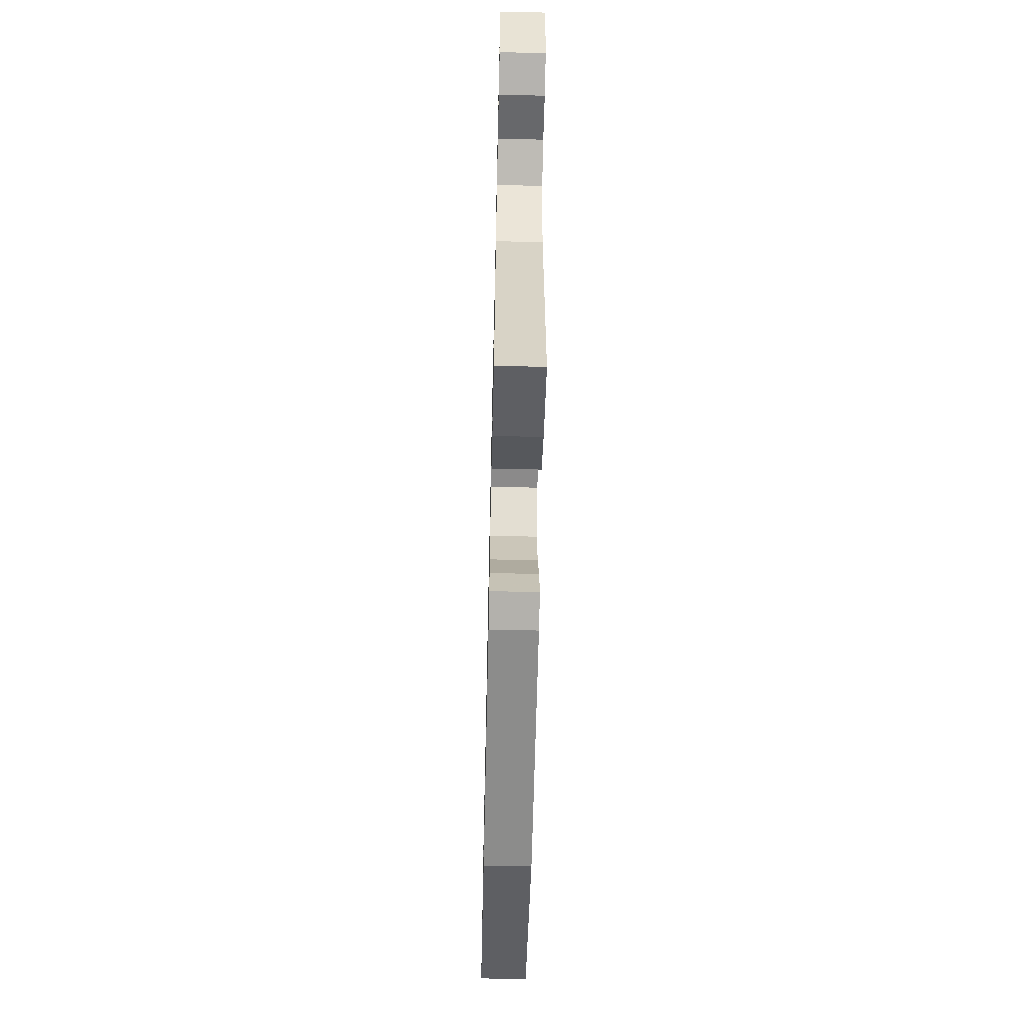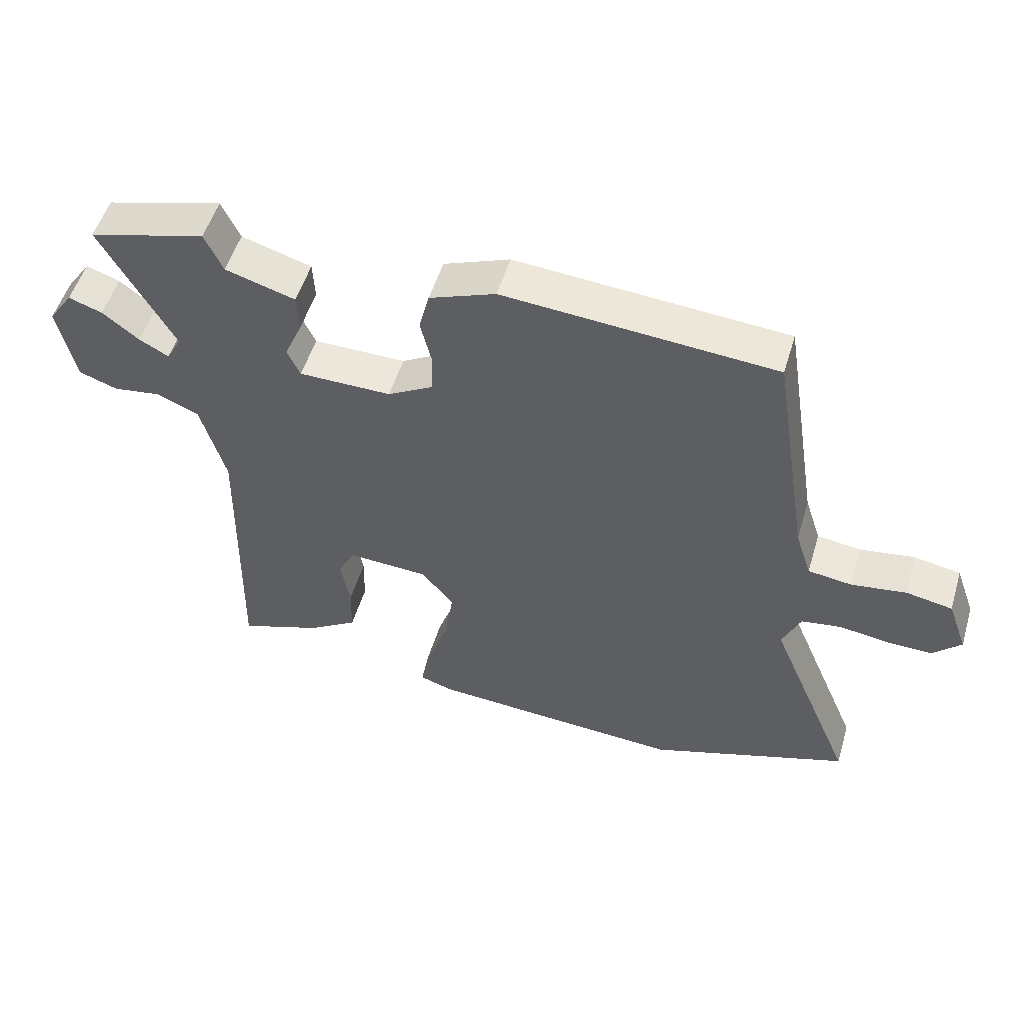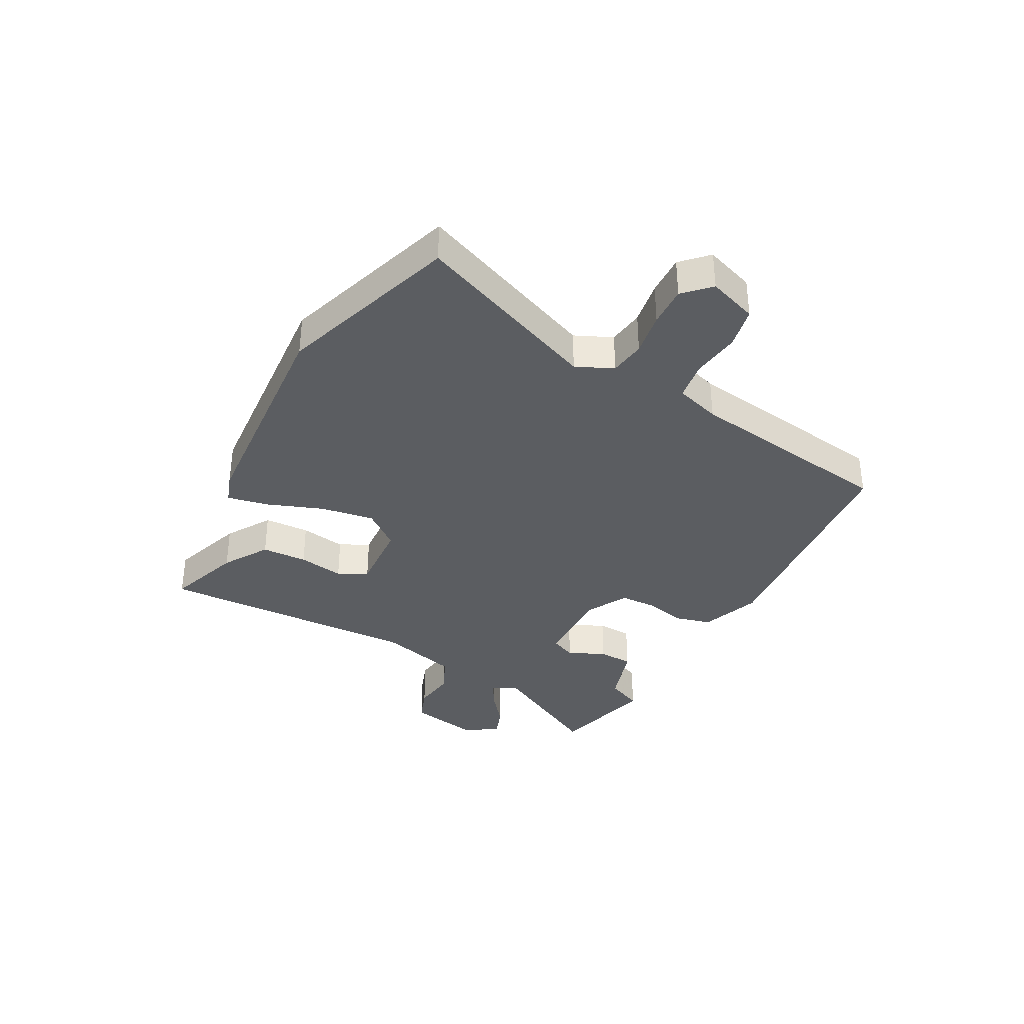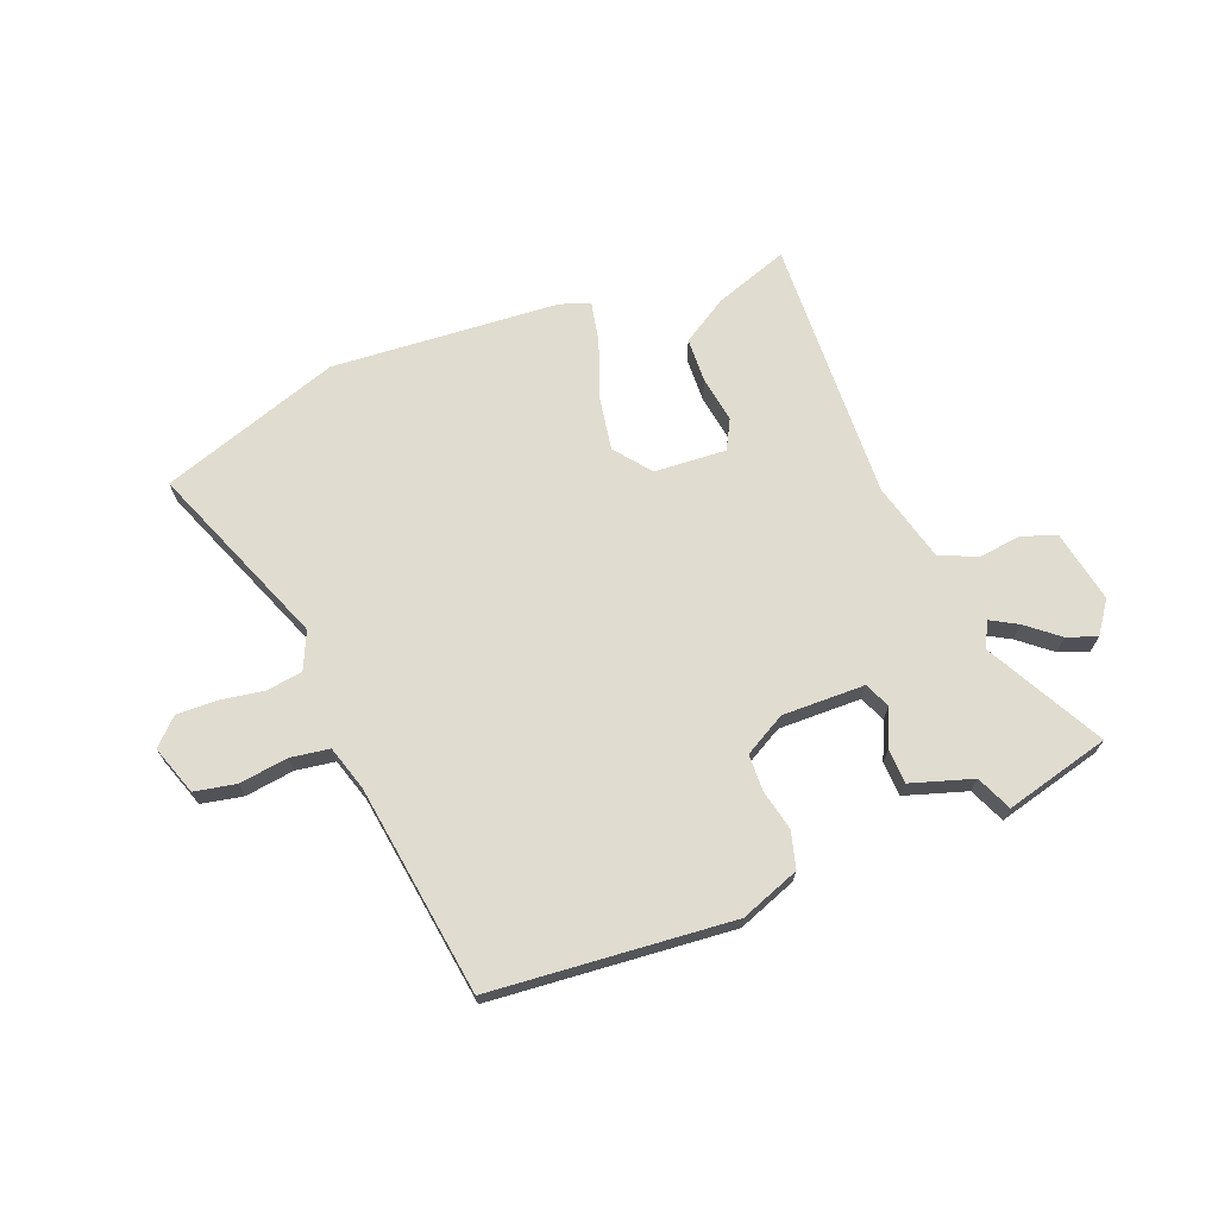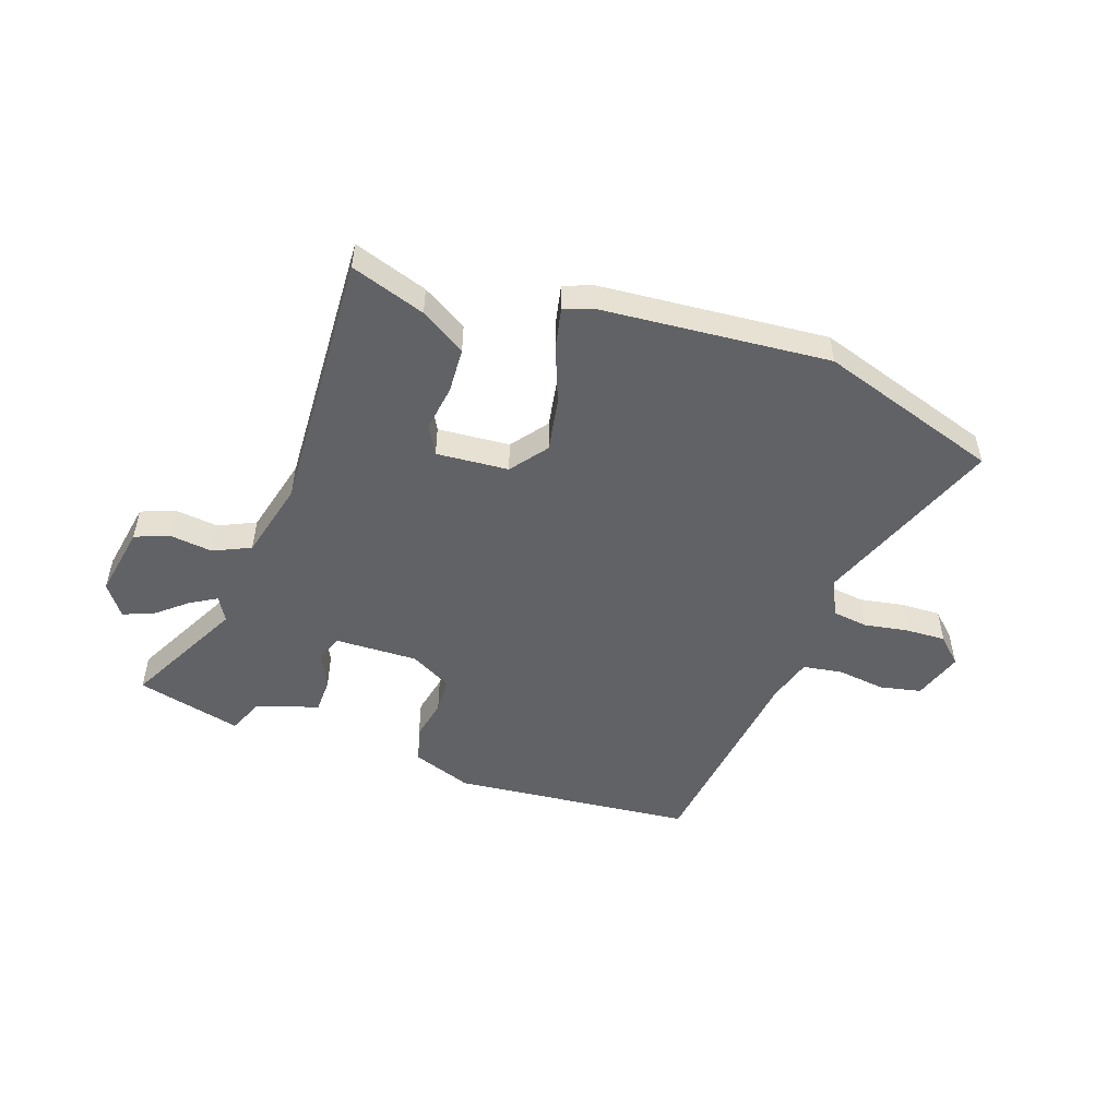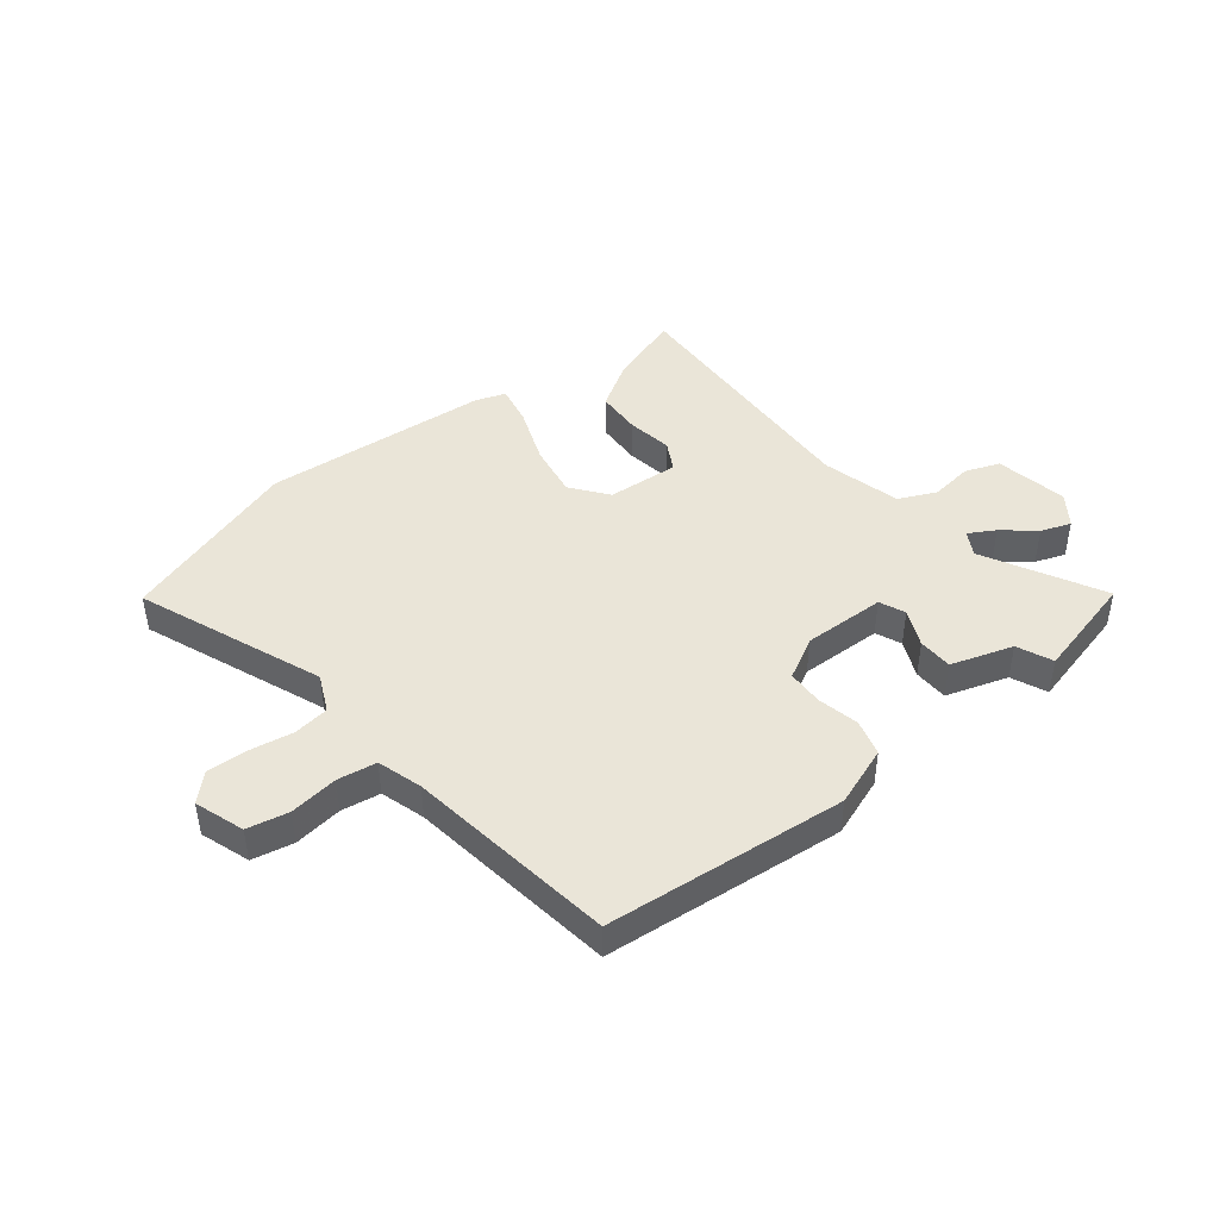
<metadata>
{"format":"obj","ext":"obj","renderer":"f3d","projection":"perspective","resolution":1024,"background":"white","views":[{"elev":-60.9,"azim":88.7,"up":"+Z"},{"elev":52.9,"azim":-163.3,"up":"+Z"},{"elev":-35.9,"azim":-117.3,"up":"+Y"},{"elev":69.4,"azim":-20.4,"up":"+Y"},{"elev":-50.7,"azim":162.4,"up":"+Y"},{"elev":44.6,"azim":-37.1,"up":"+Y"}]}
</metadata>
<code>
v -0.434 0.07 0.505
v -0.016 0.07 0.535
v 0.086 0.07 0.495
v 0.102 0.07 0.432
v 0.085 0.07 0.361
v 0.086 0.07 0.298
v 0.157 0.07 0.257
v 0.3 0.07 0.257
v 0.32 0.07 0.301
v 0.292 0.07 0.366
v 0.295 0.07 0.426
v 0.403 0.07 0.458
v 0.431 0.07 0.519
v 0.612 0.07 0.469
v 0.5 0.07 0.267
v 0.523 0.07 0.224
v 0.569 0.07 0.249
v 0.625 0.07 0.293
v 0.677 0.07 0.311
v 0.715 0.07 0.256
v 0.689 0.07 0.131
v 0.629 0.07 0.11
v 0.555 0.07 0.121
v 0.49 0.07 0.093
v 0.452 0.07 -0.043
v 0.462 0.07 -0.501
v 0.334 0.07 -0.454
v 0.257 0.07 -0.404
v 0.255 0.07 -0.325
v 0.269 0.07 -0.246
v 0.243 0.07 -0.195
v 0.118 0.07 -0.201
v 0.068 0.07 -0.263
v 0.082 0.07 -0.357
v 0.117 0.07 -0.455
v 0.13 0.07 -0.526
v 0.078 0.07 -0.543
v -0.316 0.07 -0.565
v -0.626 0.07 -0.455
v -0.493 0.07 -0.137
v -0.521 0.07 -0.072
v -0.583 0.07 -0.062
v -0.659 0.07 -0.073
v -0.729 0.07 -0.074
v -0.772 0.07 -0.03
v -0.741 0.07 0.055
v -0.669 0.07 0.068
v -0.585 0.07 0.055
v -0.517 0.07 0.064
v -0.492 0.07 0.141
v -0.434 0 0.505
v -0.016 0 0.535
v 0.086 0 0.495
v 0.102 0 0.432
v 0.085 0 0.361
v 0.086 0 0.298
v 0.157 0 0.257
v 0.3 0 0.257
v 0.32 0 0.301
v 0.292 0 0.366
v 0.295 0 0.426
v 0.403 0 0.458
v 0.431 0 0.519
v 0.612 0 0.469
v 0.5 0 0.267
v 0.523 0 0.224
v 0.569 0 0.249
v 0.625 0 0.293
v 0.677 0 0.311
v 0.715 0 0.256
v 0.689 0 0.131
v 0.629 0 0.11
v 0.555 0 0.121
v 0.49 0 0.093
v 0.452 0 -0.043
v 0.462 0 -0.501
v 0.334 0 -0.454
v 0.257 0 -0.404
v 0.255 0 -0.325
v 0.269 0 -0.246
v 0.243 0 -0.195
v 0.118 0 -0.201
v 0.068 0 -0.263
v 0.082 0 -0.357
v 0.117 0 -0.455
v 0.13 0 -0.526
v 0.078 0 -0.543
v -0.316 0 -0.565
v -0.626 0 -0.455
v -0.493 0 -0.137
v -0.521 0 -0.072
v -0.583 0 -0.062
v -0.659 0 -0.073
v -0.729 0 -0.074
v -0.772 0 -0.03
v -0.741 0 0.055
v -0.669 0 0.068
v -0.585 0 0.055
v -0.517 0 0.064
v -0.492 0 0.141
f 45 46 47 48
f 45 48 49
f 42 43 44 45
f 41 42 45 49
f 40 41 49 50
f 38 39 40
f 34 35 36 37
f 33 34 37 38
f 32 33 38 40
f 27 28 29 30
f 25 26 27 30
f 24 25 30 31
f 20 21 22 23
f 20 23 24
f 17 18 19 20
f 16 17 20 24
f 15 16 24 31
f 12 13 14 15
f 9 10 11 12
f 8 9 12 15
f 2 3 4 5
f 2 5 6
f 1 2 6
f 50 1 6 7
f 8 15 31 32
f 32 40 50
f 7 8 32 50
f 98 97 96 95
f 99 98 95
f 95 94 93 92
f 99 95 92 91
f 100 99 91 90
f 90 89 88
f 87 86 85 84
f 88 87 84 83
f 90 88 83 82
f 80 79 78 77
f 80 77 76 75
f 81 80 75 74
f 73 72 71 70
f 74 73 70
f 70 69 68 67
f 74 70 67 66
f 81 74 66 65
f 65 64 63 62
f 62 61 60 59
f 65 62 59 58
f 55 54 53 52
f 56 55 52
f 56 52 51
f 57 56 51 100
f 82 81 65 58
f 100 90 82
f 100 82 58 57
f 1 51 52 2
f 2 52 53 3
f 3 53 54 4
f 4 54 55 5
f 5 55 56 6
f 6 56 57 7
f 7 57 58 8
f 8 58 59 9
f 9 59 60 10
f 10 60 61 11
f 11 61 62 12
f 12 62 63 13
f 13 63 64 14
f 14 64 65 15
f 15 65 66 16
f 16 66 67 17
f 17 67 68 18
f 18 68 69 19
f 19 69 70 20
f 20 70 71 21
f 21 71 72 22
f 22 72 73 23
f 23 73 74 24
f 24 74 75 25
f 25 75 76 26
f 26 76 77 27
f 27 77 78 28
f 28 78 79 29
f 29 79 80 30
f 30 80 81 31
f 31 81 82 32
f 32 82 83 33
f 33 83 84 34
f 34 84 85 35
f 35 85 86 36
f 36 86 87 37
f 37 87 88 38
f 38 88 89 39
f 39 89 90 40
f 40 90 91 41
f 41 91 92 42
f 42 92 93 43
f 43 93 94 44
f 44 94 95 45
f 45 95 96 46
f 46 96 97 47
f 47 97 98 48
f 48 98 99 49
f 49 99 100 50
f 50 100 51 1

</code>
